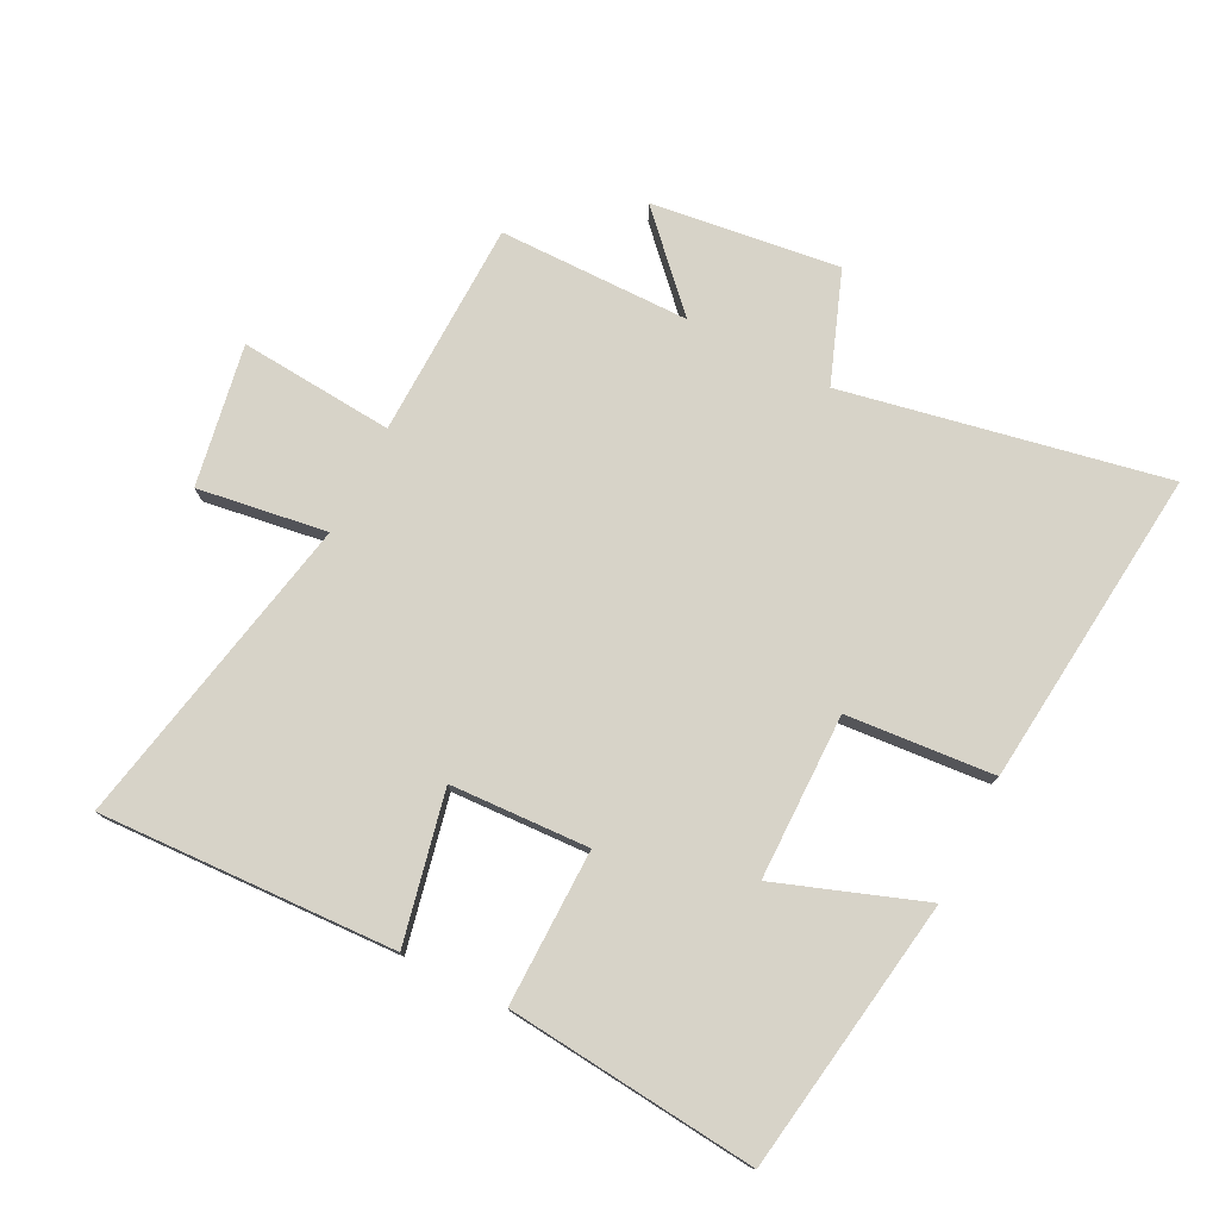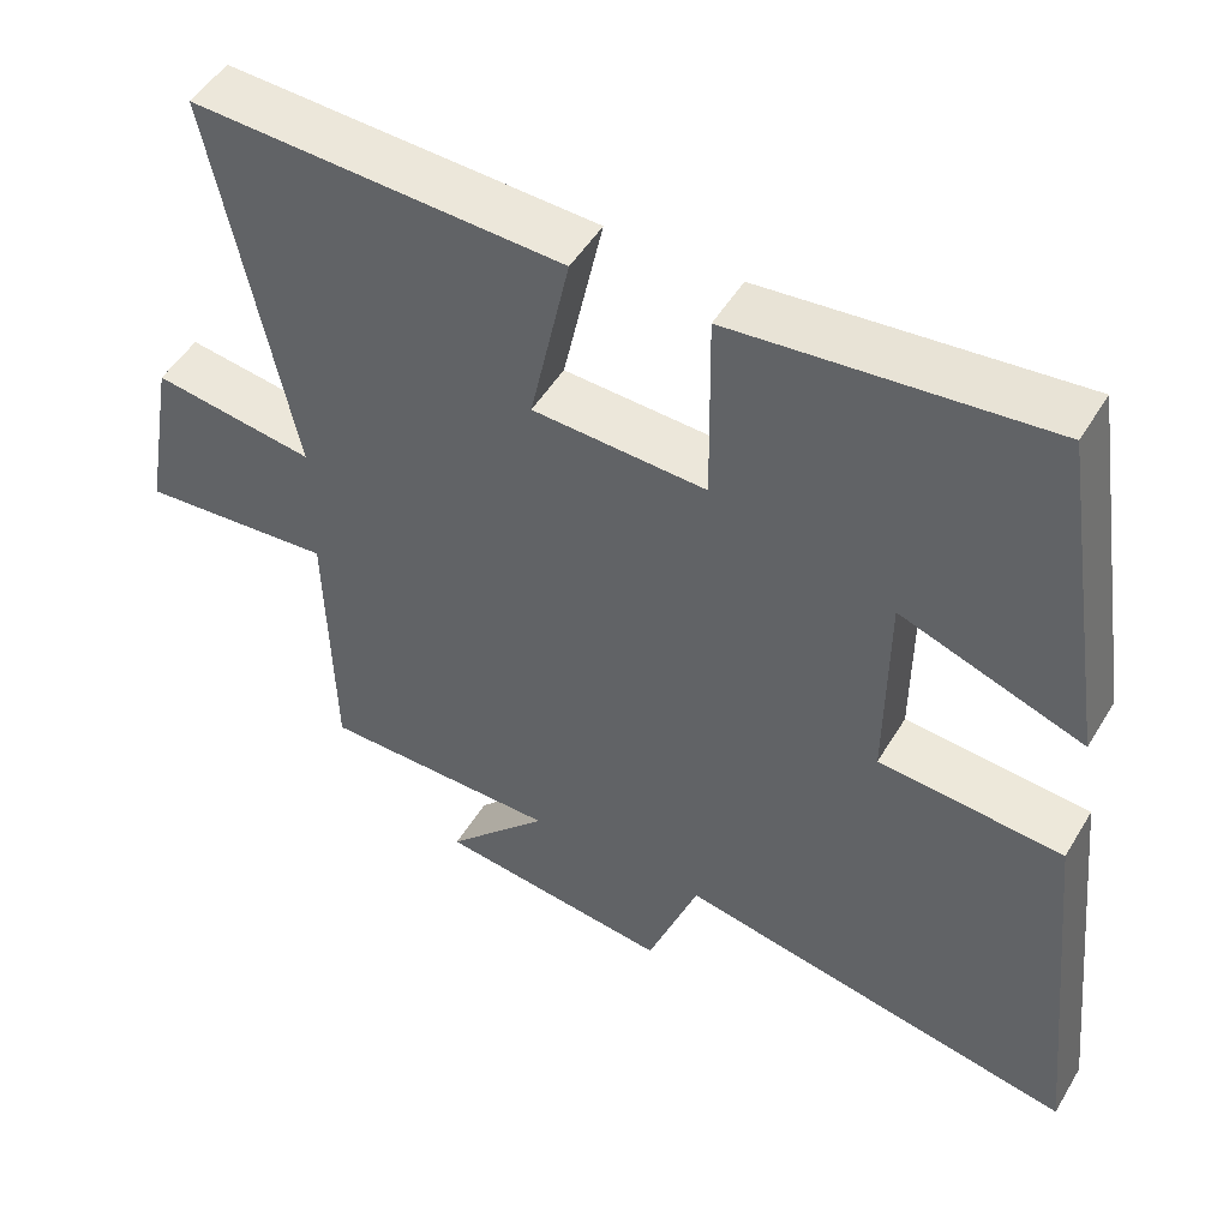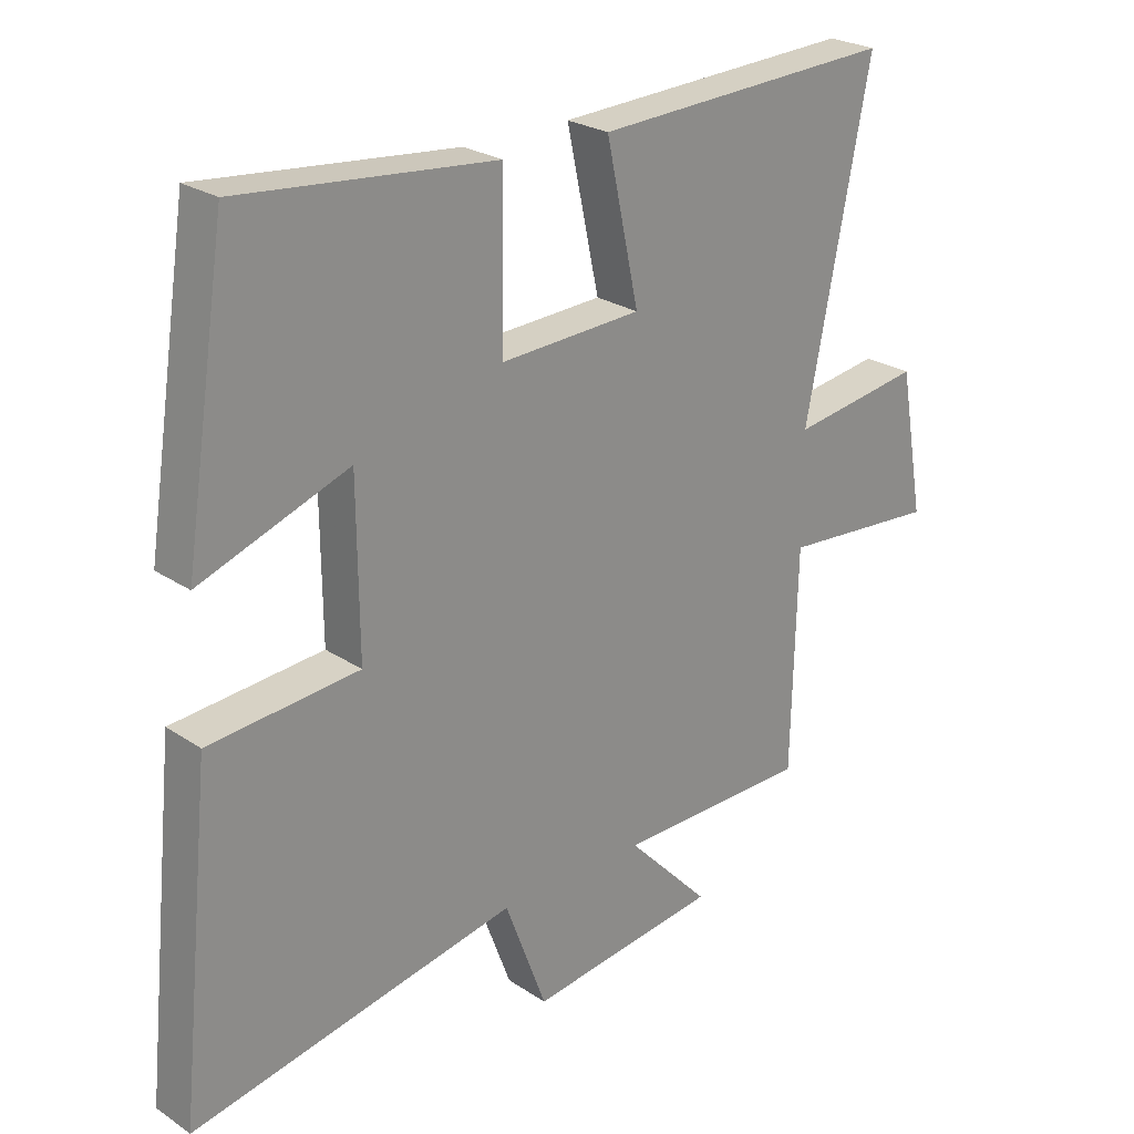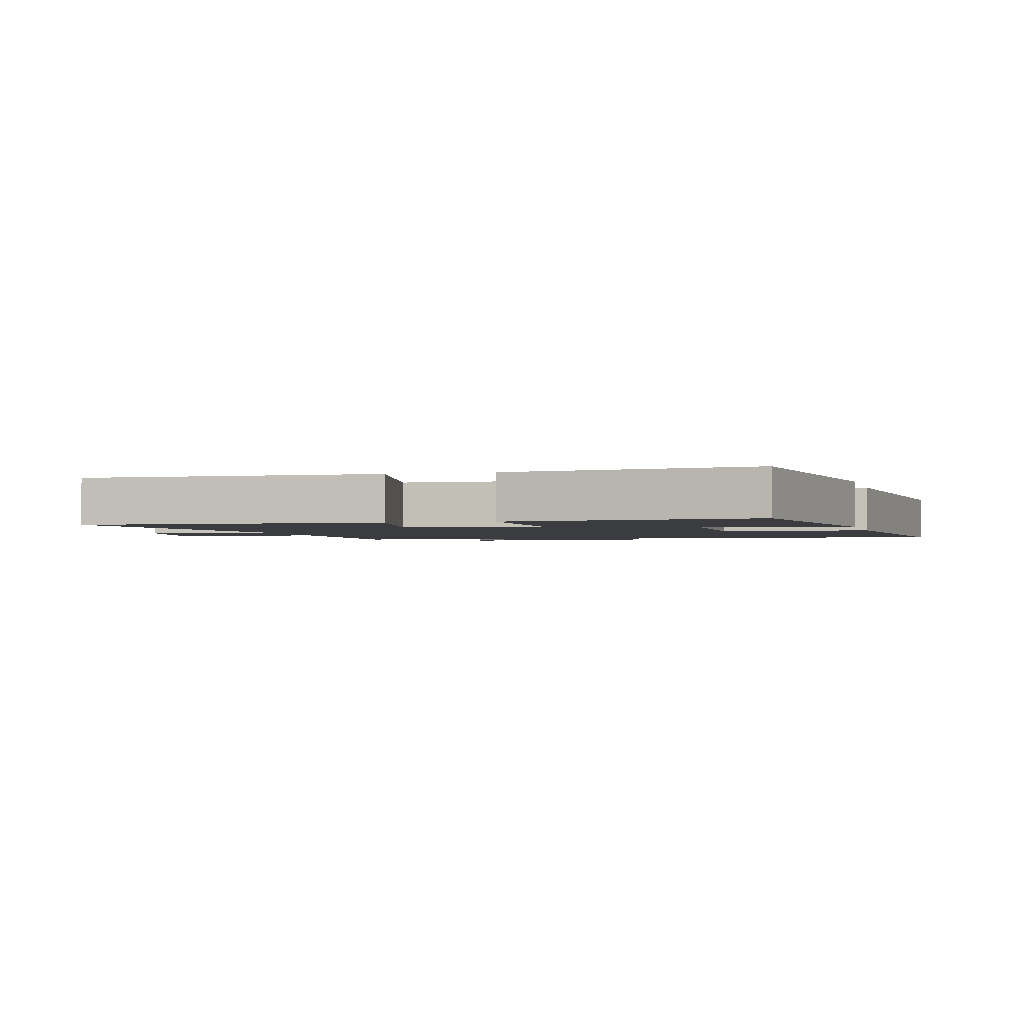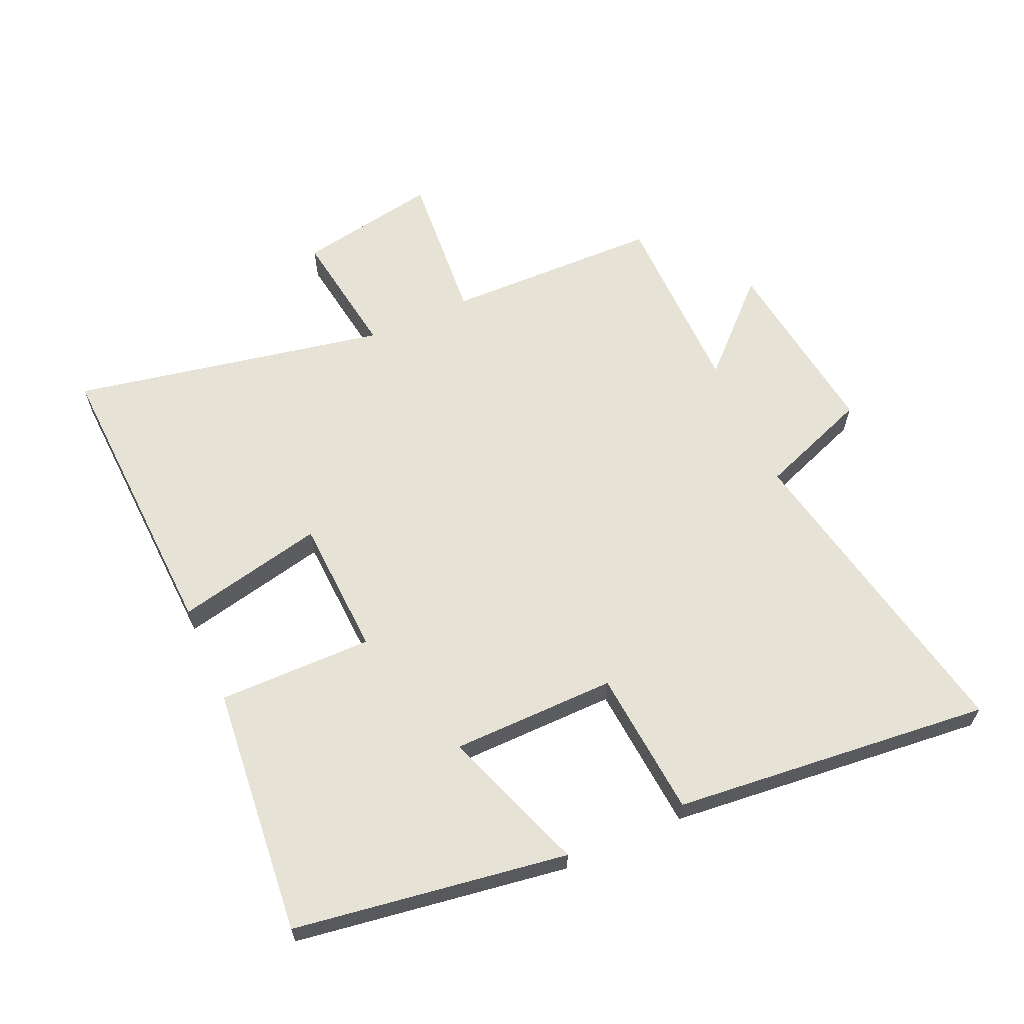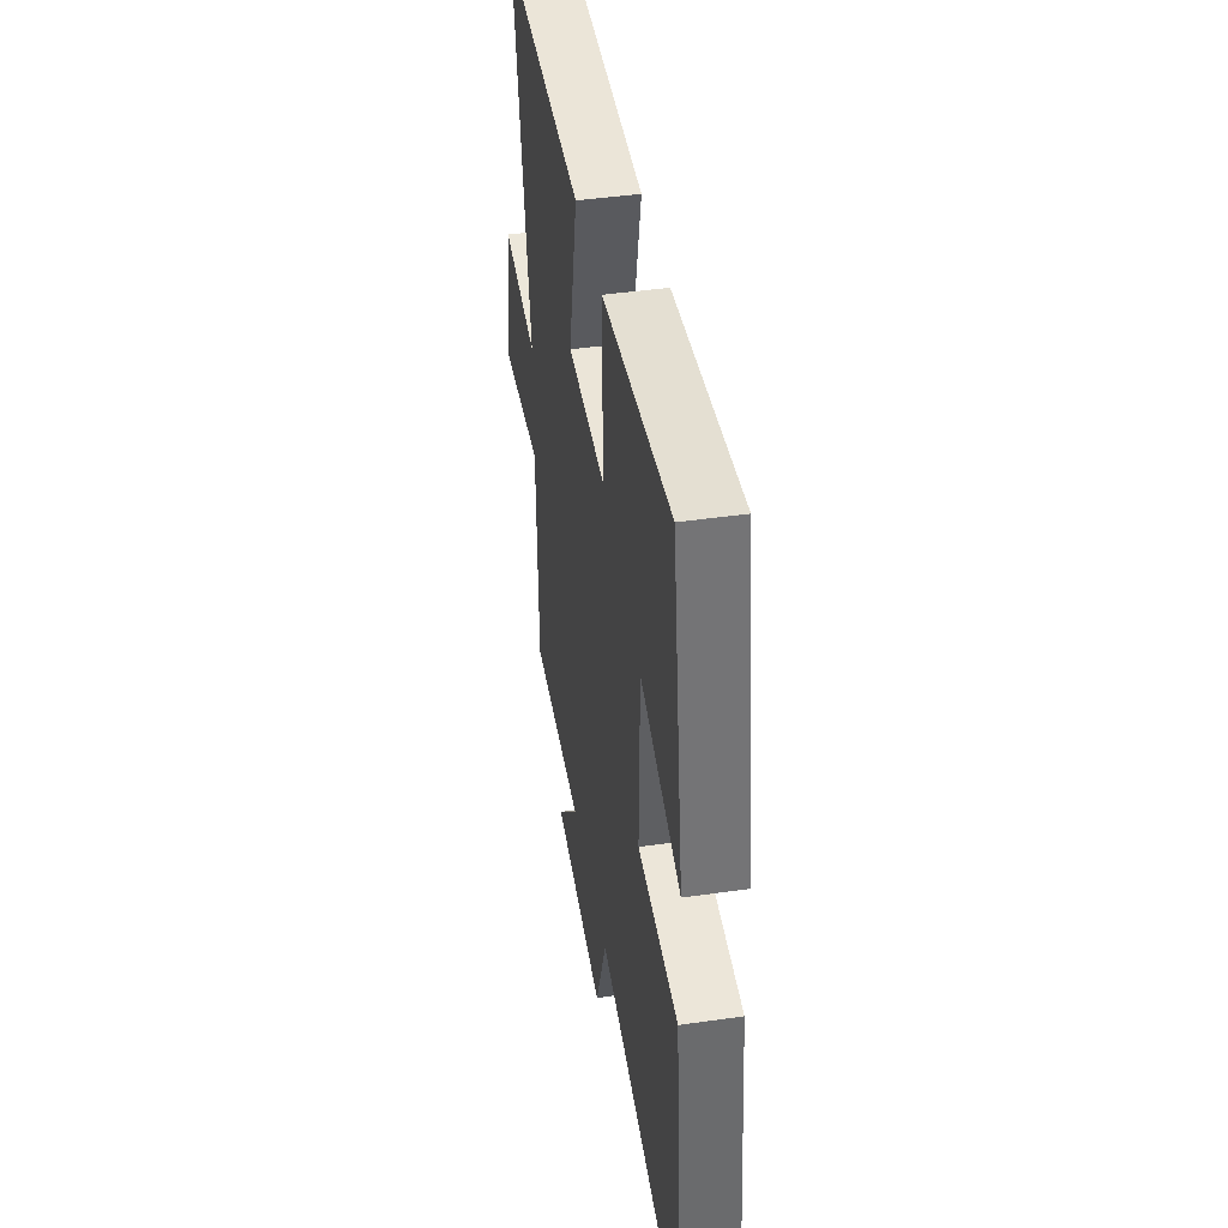
<metadata>
{"format":"obj","ext":"obj","renderer":"f3d","projection":"perspective","resolution":1024,"background":"white","views":[{"elev":76.6,"azim":26.9,"up":"+Y"},{"elev":49.9,"azim":30.0,"up":"+Z"},{"elev":25.0,"azim":137.1,"up":"+Z"},{"elev":-2.1,"azim":15.4,"up":"+Y"},{"elev":62.9,"azim":65.8,"up":"+Y"},{"elev":43.1,"azim":80.3,"up":"+Z"}]}
</metadata>
<code>
v 0.552 0.07 -0.599
v 0.043 0.07 -0.5
v -0.022 0.07 -0.675
v -0.32 0.07 -0.637
v -0.189 0.07 -0.5
v -0.492 0.07 -0.498
v -0.5 0.07 -0.155
v -0.745 0.07 -0.175
v -0.705 0.07 0.049
v -0.5 0.07 0.019
v -0.6 0.07 0.52
v -0.13 0.07 0.5
v -0.181 0.07 0.264
v 0.039 0.07 0.254
v 0.036 0.07 0.5
v 0.433 0.07 0.539
v 0.5 0.07 0.105
v 0.268 0.07 0.188
v 0.266 0.07 -0.074
v 0.5 0.07 -0.093
v 0.552 0 -0.599
v 0.043 0 -0.5
v -0.022 0 -0.675
v -0.32 0 -0.637
v -0.189 0 -0.5
v -0.492 0 -0.498
v -0.5 0 -0.155
v -0.745 0 -0.175
v -0.705 0 0.049
v -0.5 0 0.019
v -0.6 0 0.52
v -0.13 0 0.5
v -0.181 0 0.264
v 0.039 0 0.254
v 0.036 0 0.5
v 0.433 0 0.539
v 0.5 0 0.105
v 0.268 0 0.188
v 0.266 0 -0.074
v 0.5 0 -0.093
f 19 20 1 2
f 18 19 2
f 15 16 17 18
f 14 15 18
f 13 14 18 2
f 10 11 12 13
f 10 13 2 3
f 7 8 9 10
f 5 6 7 10
f 5 10 3
f 3 4 5
f 22 21 40 39
f 22 39 38
f 38 37 36 35
f 38 35 34
f 22 38 34 33
f 33 32 31 30
f 23 22 33 30
f 30 29 28 27
f 30 27 26 25
f 23 30 25
f 25 24 23
f 1 21 22 2
f 2 22 23 3
f 3 23 24 4
f 4 24 25 5
f 5 25 26 6
f 6 26 27 7
f 7 27 28 8
f 8 28 29 9
f 9 29 30 10
f 10 30 31 11
f 11 31 32 12
f 12 32 33 13
f 13 33 34 14
f 14 34 35 15
f 15 35 36 16
f 16 36 37 17
f 17 37 38 18
f 18 38 39 19
f 19 39 40 20
f 20 40 21 1

</code>
